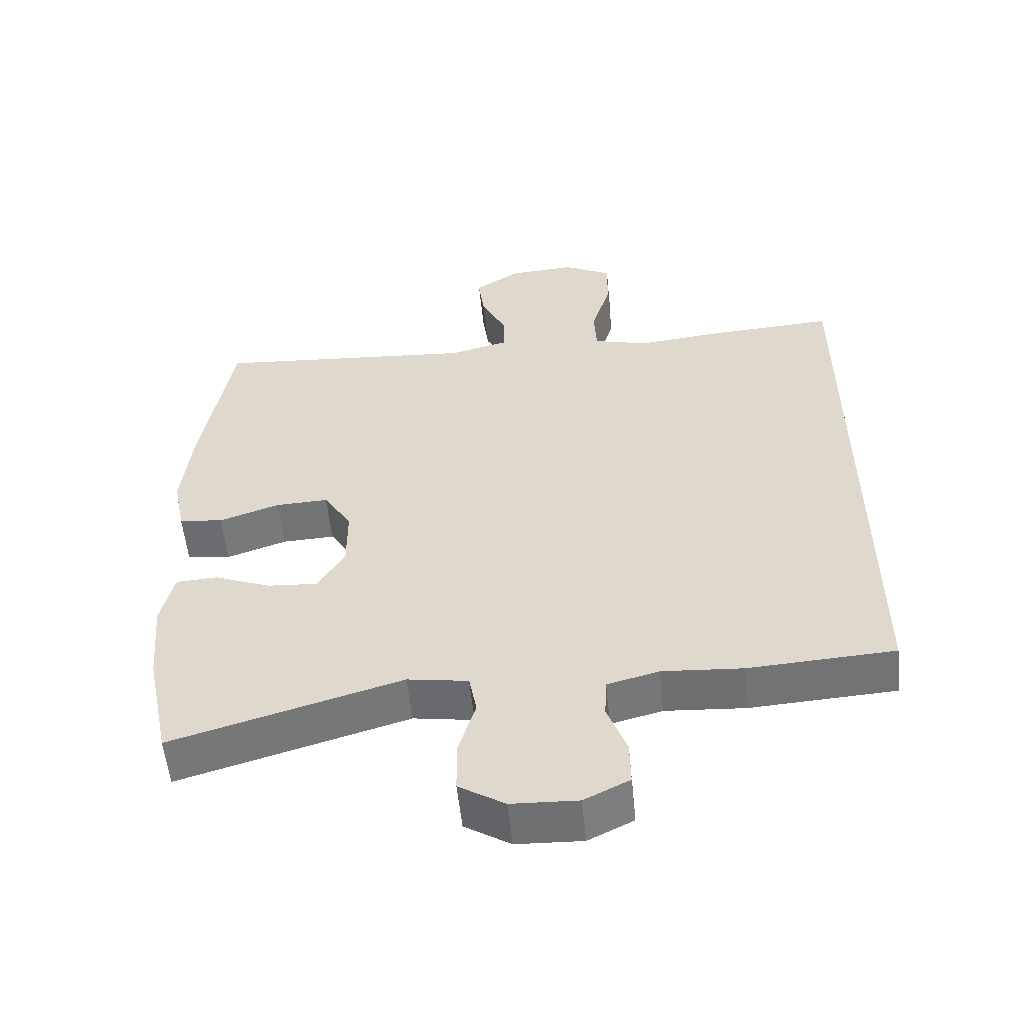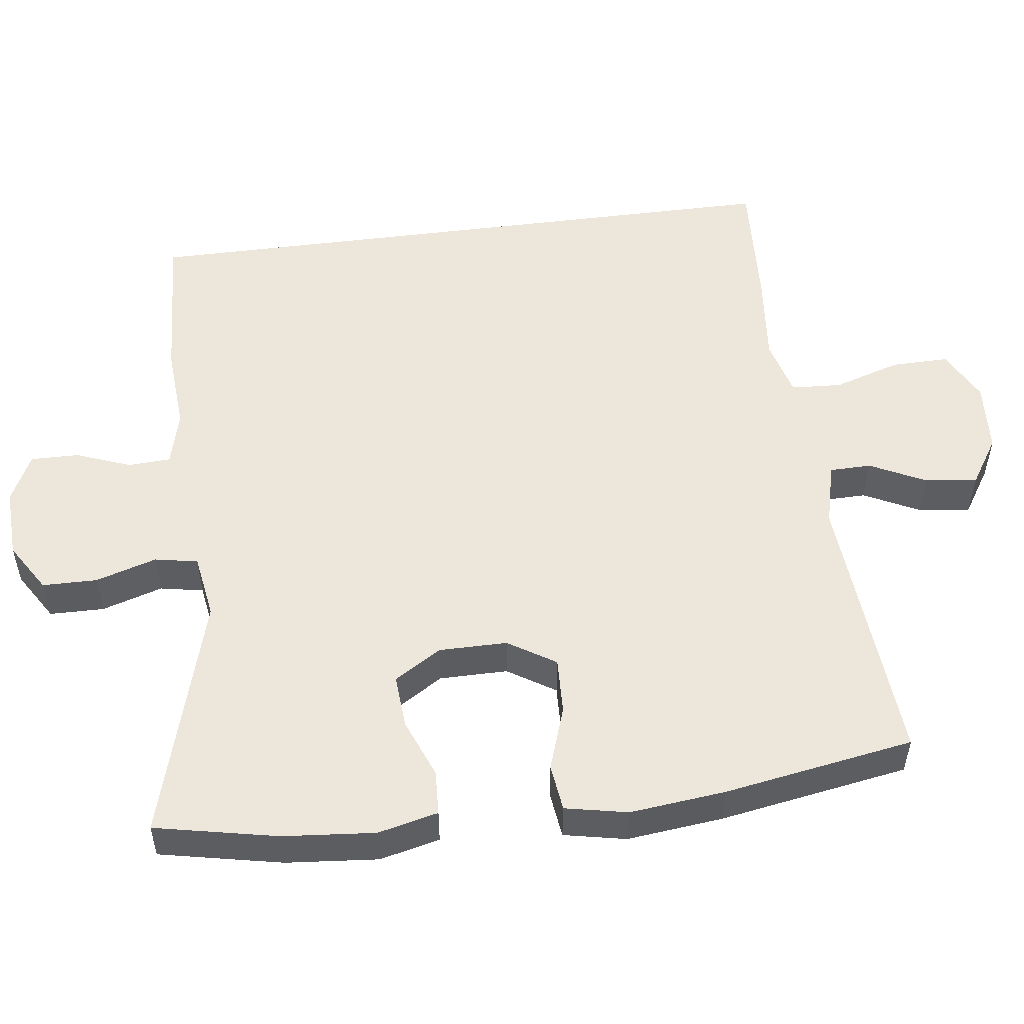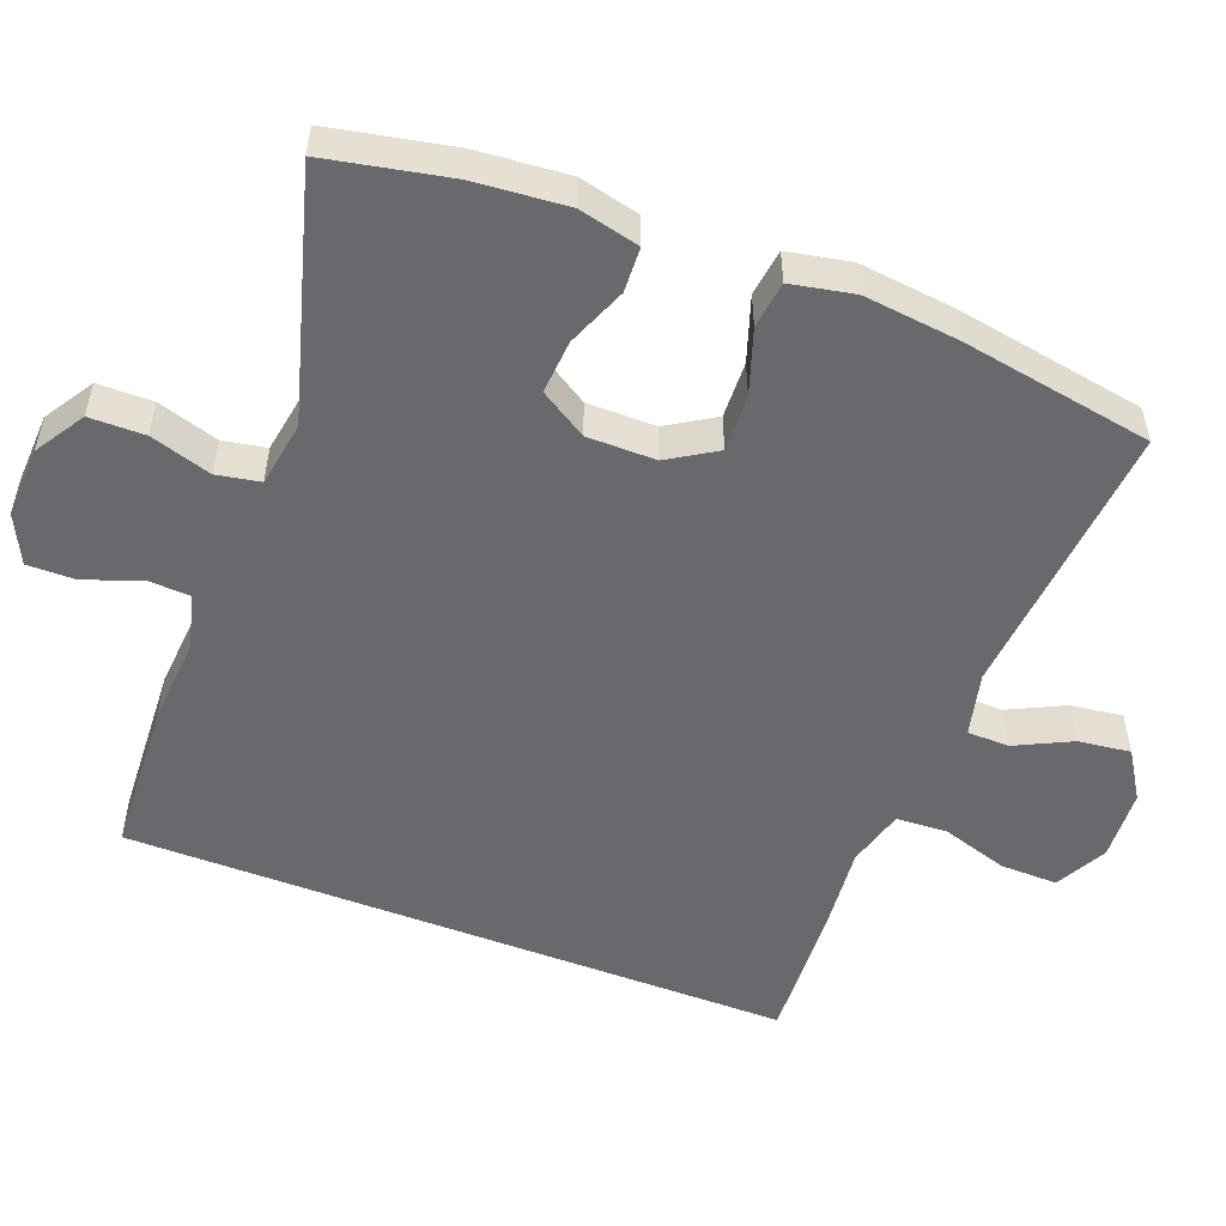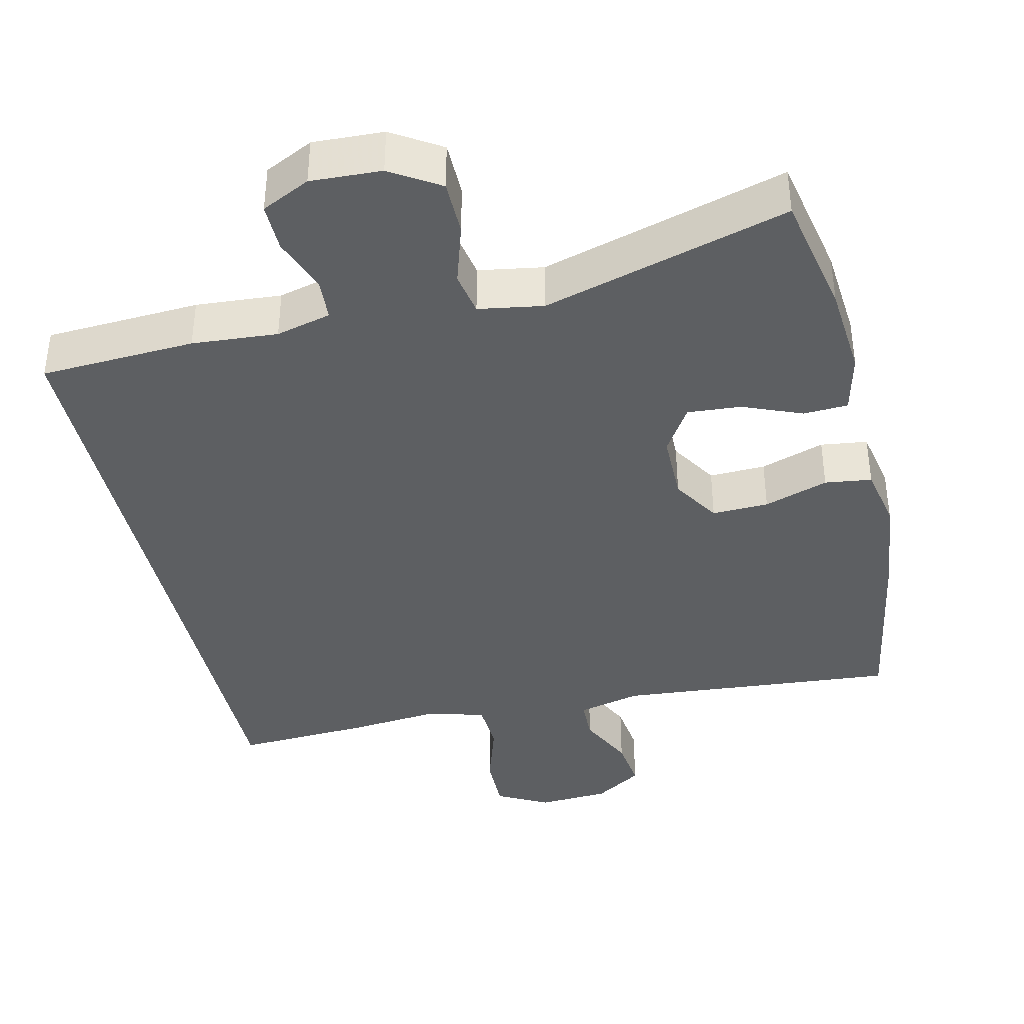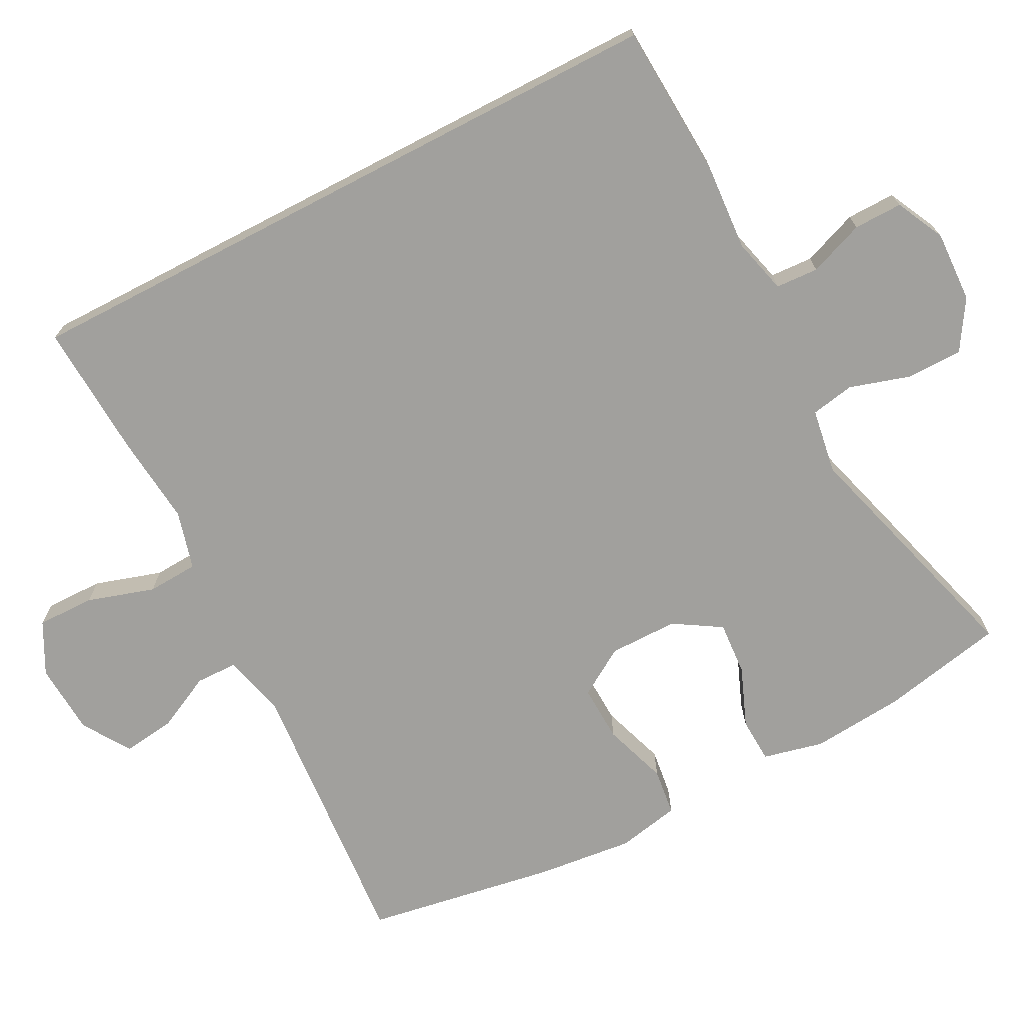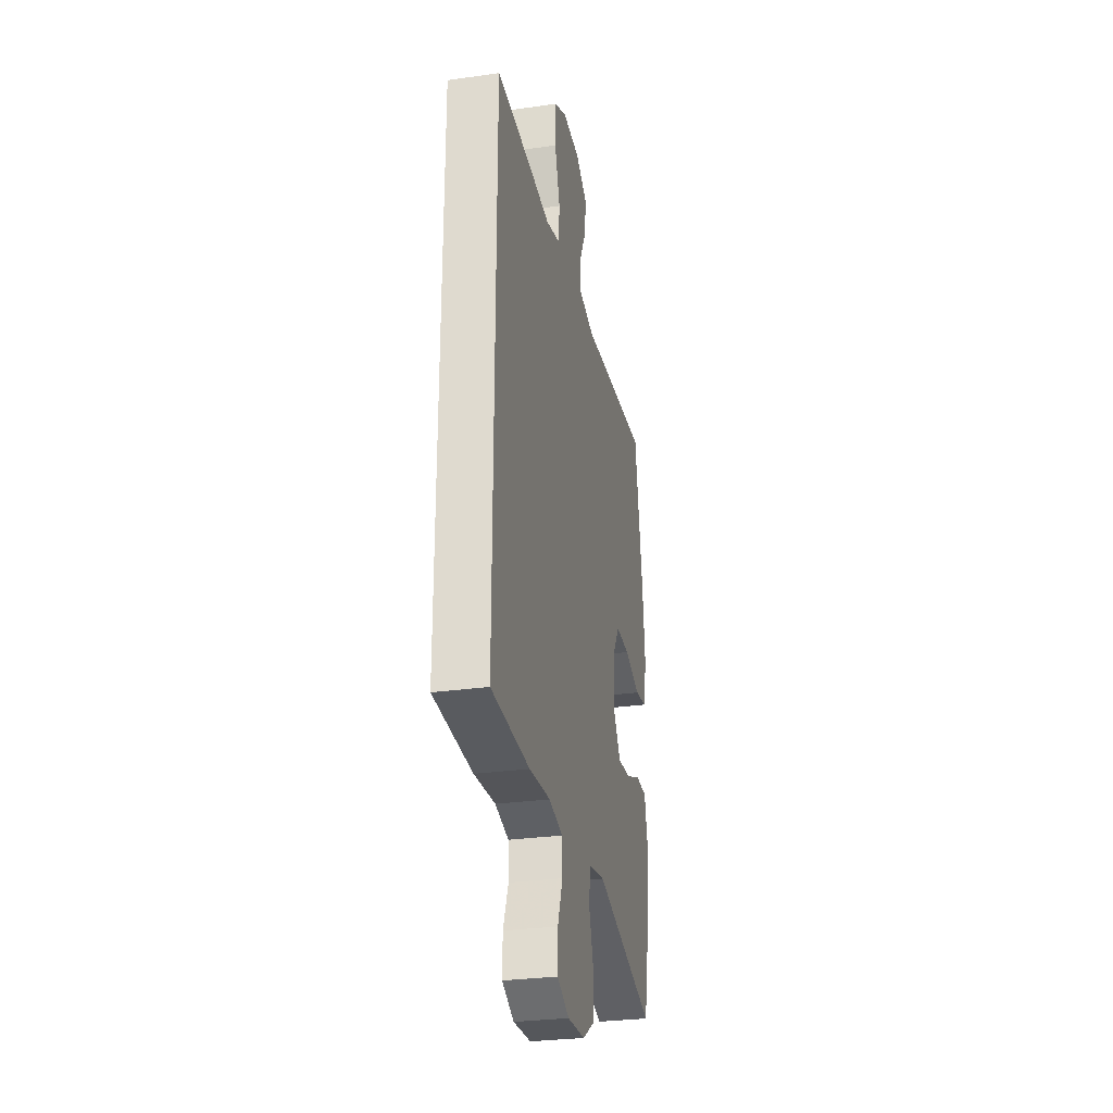
<metadata>
{"format":"obj","ext":"obj","renderer":"f3d","projection":"perspective","resolution":1024,"background":"white","views":[{"elev":-55.4,"azim":5.8,"up":"+Z"},{"elev":52.9,"azim":-97.4,"up":"+Y"},{"elev":-52.8,"azim":-111.2,"up":"+Y"},{"elev":-39.5,"azim":-167.2,"up":"+Y"},{"elev":-71.6,"azim":117.5,"up":"+Y"},{"elev":-28.8,"azim":102.0,"up":"+Z"}]}
</metadata>
<code>
v 0.5 0.07 0.469
v 0.5 0.07 -0.427
v 0.292 0.07 -0.439
v 0.177 0.07 -0.431
v 0.103 0.07 -0.45
v 0.1 0.07 -0.507
v 0.128 0.07 -0.581
v 0.129 0.07 -0.646
v 0.064 0.07 -0.678
v -0.031 0.07 -0.674
v -0.097 0.07 -0.633
v -0.098 0.07 -0.559
v -0.073 0.07 -0.477
v -0.084 0.07 -0.419
v -0.171 0.07 -0.405
v -0.5 0.07 -0.5
v -0.534 0.07 -0.335
v -0.545 0.07 -0.211
v -0.526 0.07 -0.13
v -0.466 0.07 -0.127
v -0.386 0.07 -0.159
v -0.314 0.07 -0.164
v -0.275 0.07 -0.101
v -0.275 0.07 -0.009
v -0.315 0.07 0.055
v -0.391 0.07 0.052
v -0.477 0.07 0.023
v -0.54 0.07 0.031
v -0.557 0.07 0.115
v -0.543 0.07 0.244
v -0.5 0.07 0.5
v -0.124 0.07 0.47
v -0.039 0.07 0.491
v -0.038 0.07 0.547
v -0.075 0.07 0.622
v -0.084 0.07 0.692
v -0.02 0.07 0.733
v 0.076 0.07 0.739
v 0.145 0.07 0.703
v 0.144 0.07 0.626
v 0.116 0.07 0.536
v 0.12 0.07 0.468
v 0.198 0.07 0.447
v 0.319 0.07 0.459
v 0.5 0 0.469
v 0.5 0 -0.427
v 0.292 0 -0.439
v 0.177 0 -0.431
v 0.103 0 -0.45
v 0.1 0 -0.507
v 0.128 0 -0.581
v 0.129 0 -0.646
v 0.064 0 -0.678
v -0.031 0 -0.674
v -0.097 0 -0.633
v -0.098 0 -0.559
v -0.073 0 -0.477
v -0.084 0 -0.419
v -0.171 0 -0.405
v -0.5 0 -0.5
v -0.534 0 -0.335
v -0.545 0 -0.211
v -0.526 0 -0.13
v -0.466 0 -0.127
v -0.386 0 -0.159
v -0.314 0 -0.164
v -0.275 0 -0.101
v -0.275 0 -0.009
v -0.315 0 0.055
v -0.391 0 0.052
v -0.477 0 0.023
v -0.54 0 0.031
v -0.557 0 0.115
v -0.543 0 0.244
v -0.5 0 0.5
v -0.124 0 0.47
v -0.039 0 0.491
v -0.038 0 0.547
v -0.075 0 0.622
v -0.084 0 0.692
v -0.02 0 0.733
v 0.076 0 0.739
v 0.145 0 0.703
v 0.144 0 0.626
v 0.116 0 0.536
v 0.12 0 0.468
v 0.198 0 0.447
v 0.319 0 0.459
f 2 3 4
f 1 2 4
f 44 1 4
f 43 44 4
f 42 43 4 5
f 41 42 5 6
f 39 40 41
f 38 39 41
f 37 38 41
f 36 37 41
f 35 36 41
f 34 35 41
f 33 34 41 6
f 32 33 6
f 30 31 32
f 29 30 32
f 28 29 32
f 27 28 32
f 26 27 32
f 25 26 32
f 24 25 32 6
f 6 7 8
f 24 6 8
f 23 24 8
f 22 23 8
f 19 20 21
f 18 19 21
f 17 18 21
f 16 17 21
f 15 16 21
f 14 15 21 22
f 11 12 13
f 10 11 13
f 9 10 13
f 8 9 13
f 8 13 14
f 8 14 22
f 48 47 46
f 48 46 45
f 48 45 88
f 48 88 87
f 49 48 87 86
f 50 49 86 85
f 85 84 83
f 85 83 82
f 85 82 81
f 85 81 80
f 85 80 79
f 85 79 78
f 50 85 78 77
f 50 77 76
f 76 75 74
f 76 74 73
f 76 73 72
f 76 72 71
f 76 71 70
f 76 70 69
f 50 76 69 68
f 52 51 50
f 52 50 68
f 52 68 67
f 52 67 66
f 65 64 63
f 65 63 62
f 65 62 61
f 65 61 60
f 65 60 59
f 66 65 59 58
f 57 56 55
f 57 55 54
f 57 54 53
f 57 53 52
f 58 57 52
f 66 58 52
f 1 45 46 2
f 2 46 47 3
f 3 47 48 4
f 4 48 49 5
f 5 49 50 6
f 6 50 51 7
f 7 51 52 8
f 8 52 53 9
f 9 53 54 10
f 10 54 55 11
f 11 55 56 12
f 12 56 57 13
f 13 57 58 14
f 14 58 59 15
f 15 59 60 16
f 16 60 61 17
f 17 61 62 18
f 18 62 63 19
f 19 63 64 20
f 20 64 65 21
f 21 65 66 22
f 22 66 67 23
f 23 67 68 24
f 24 68 69 25
f 25 69 70 26
f 26 70 71 27
f 27 71 72 28
f 28 72 73 29
f 29 73 74 30
f 30 74 75 31
f 31 75 76 32
f 32 76 77 33
f 33 77 78 34
f 34 78 79 35
f 35 79 80 36
f 36 80 81 37
f 37 81 82 38
f 38 82 83 39
f 39 83 84 40
f 40 84 85 41
f 41 85 86 42
f 42 86 87 43
f 43 87 88 44
f 44 88 45 1

</code>
